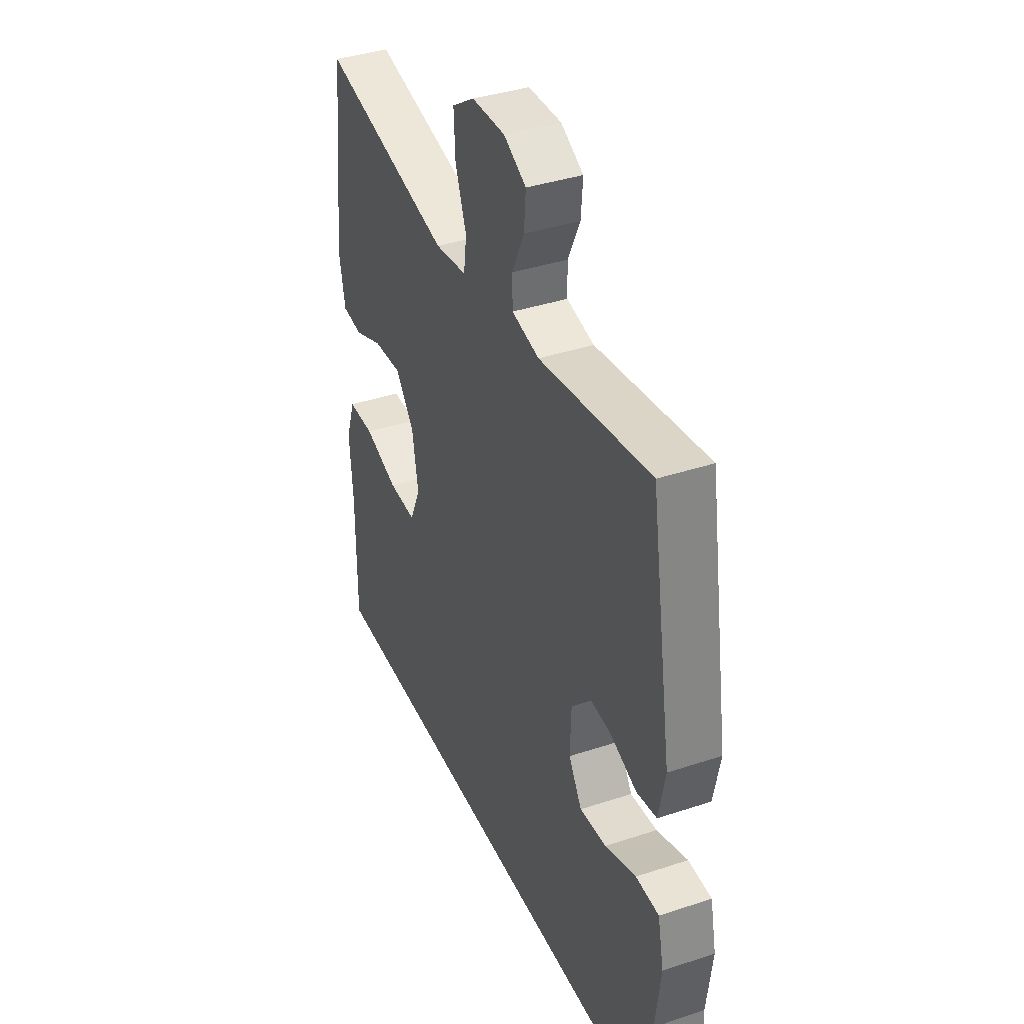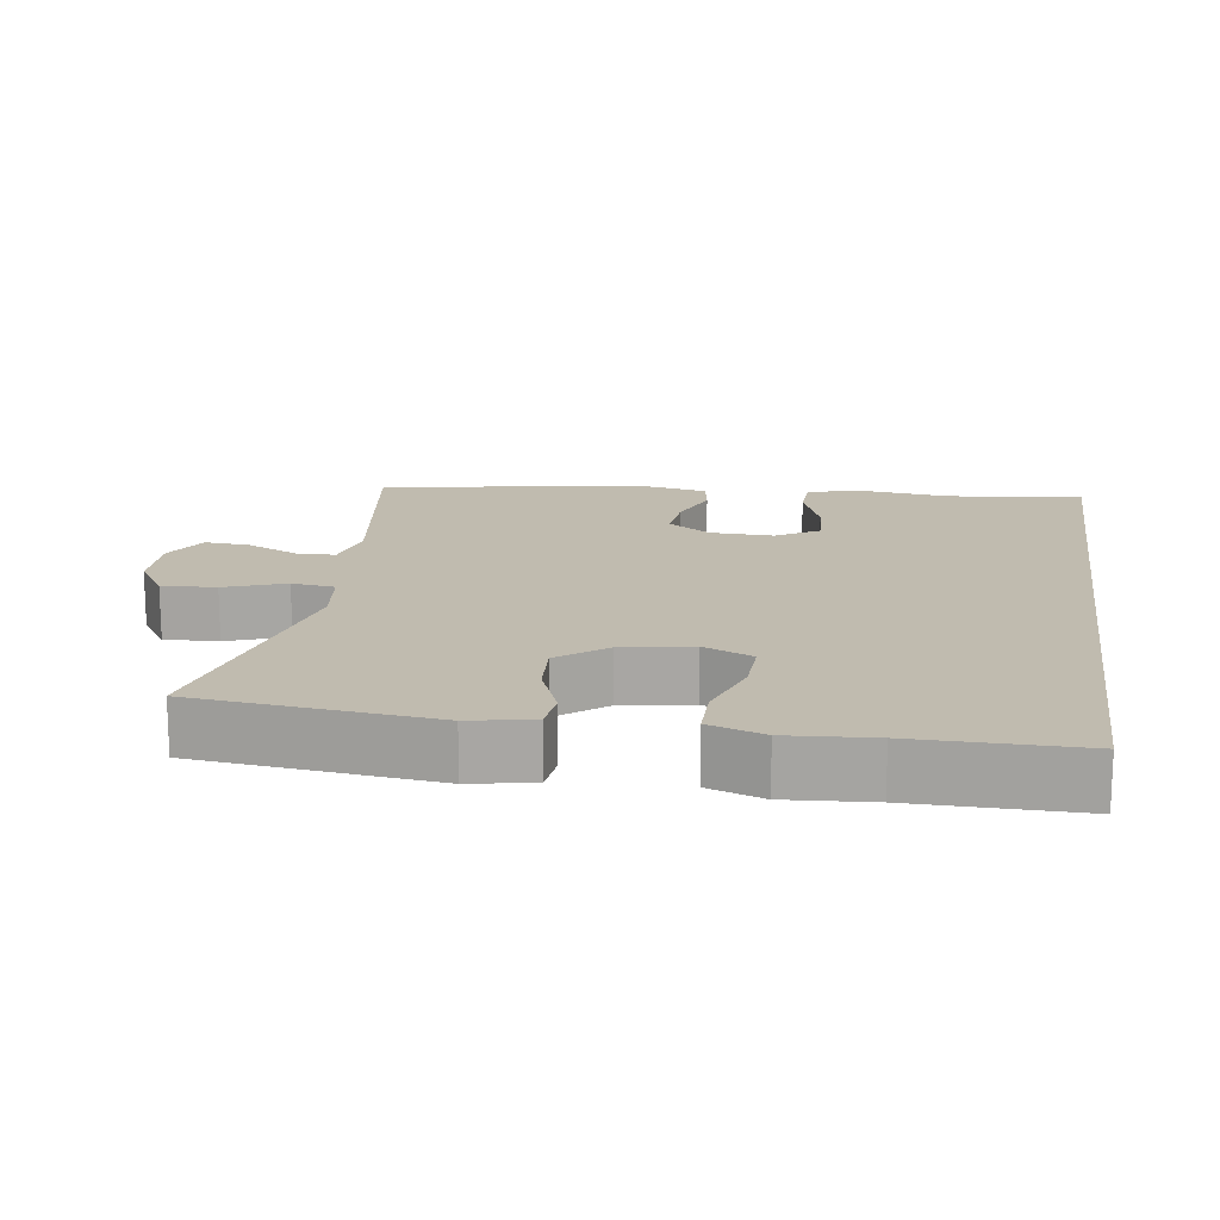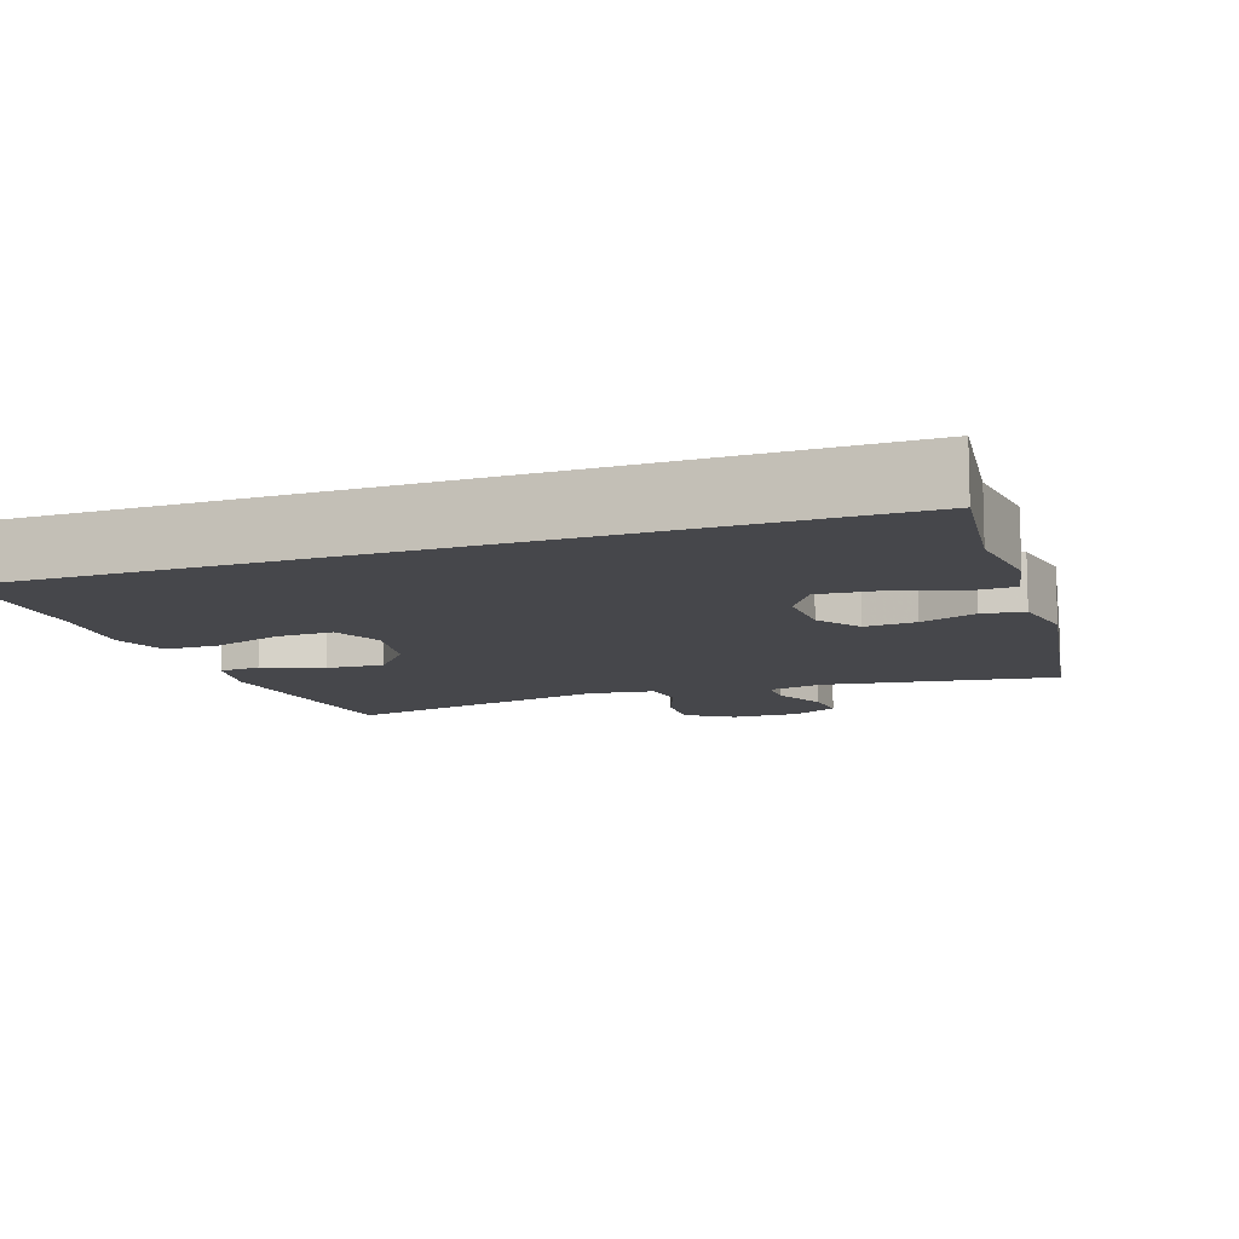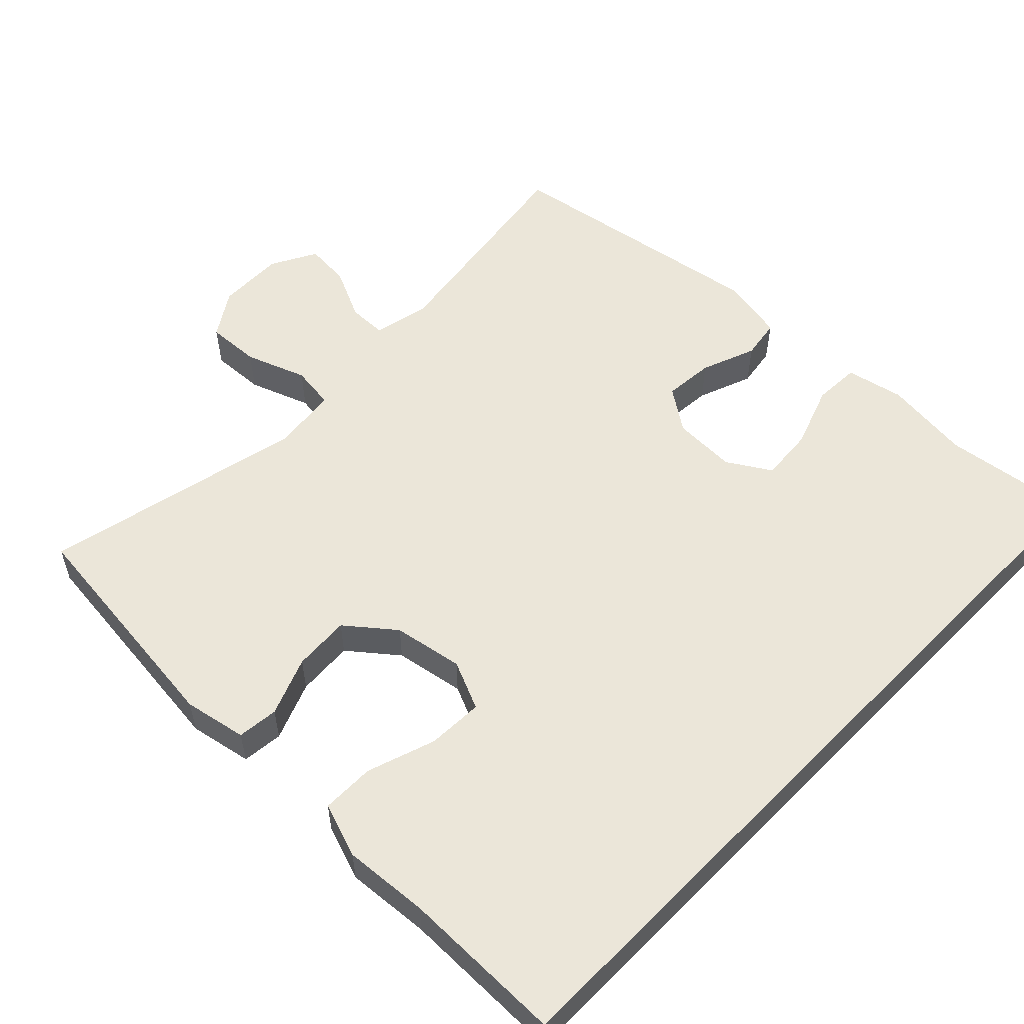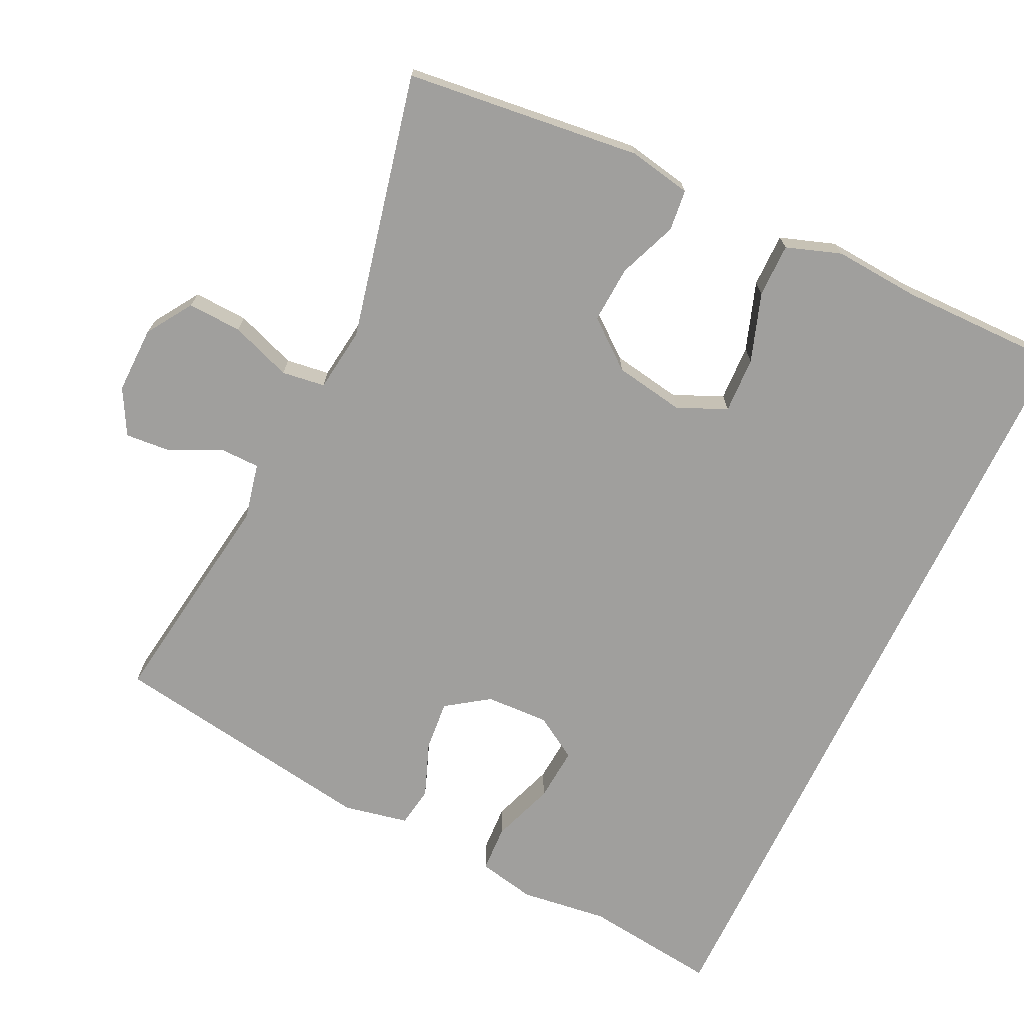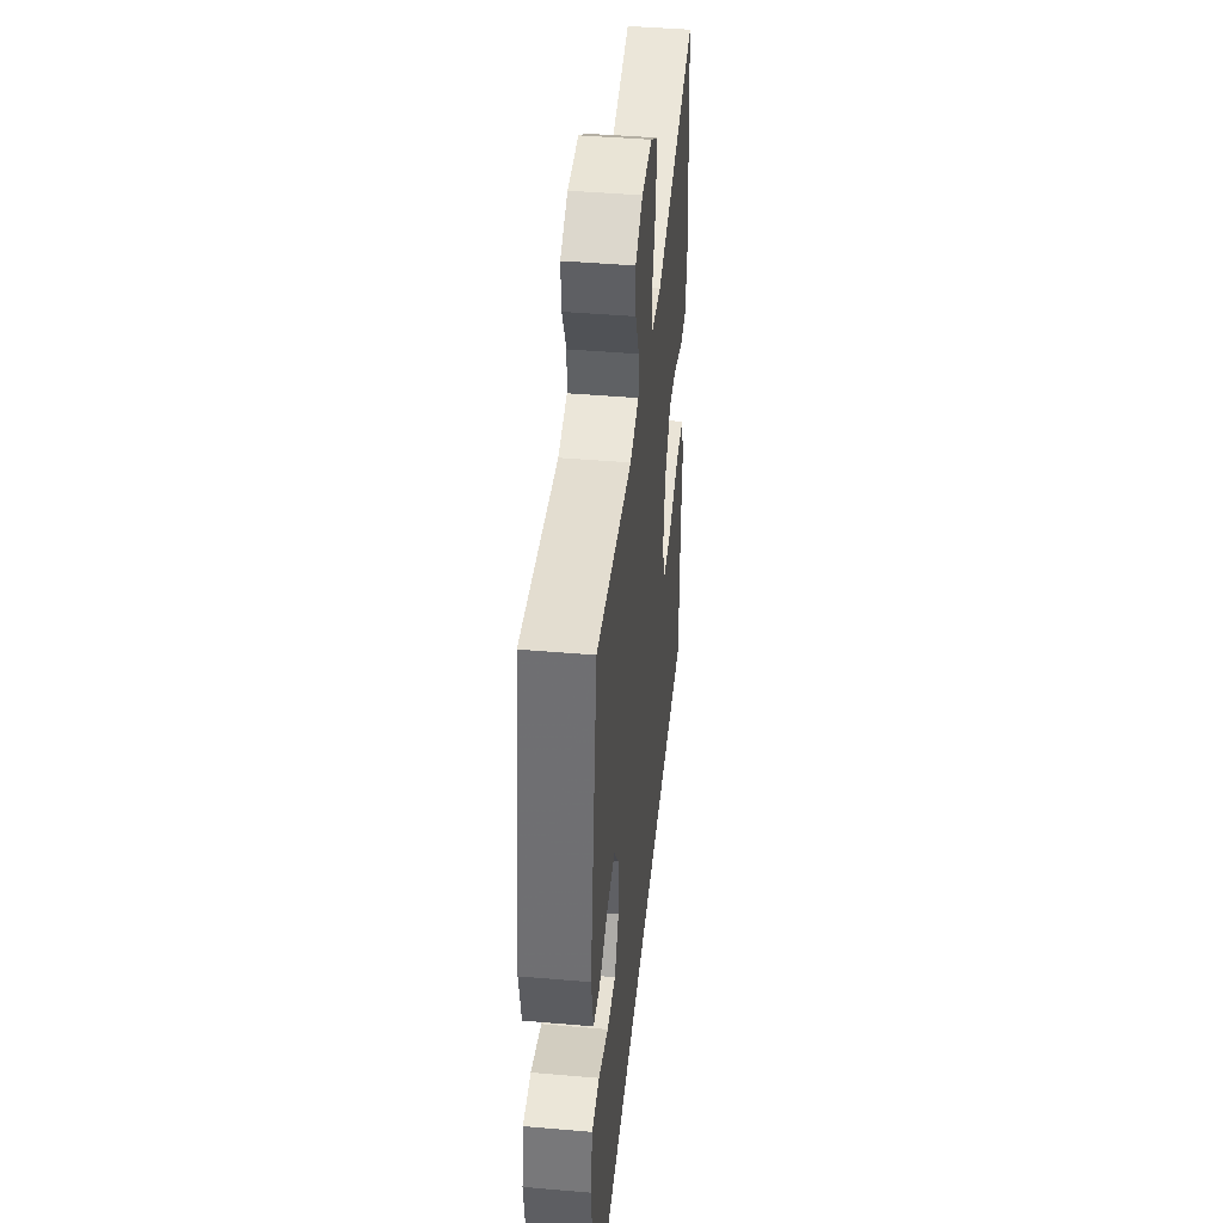
<metadata>
{"format":"obj","ext":"obj","renderer":"f3d","projection":"perspective","resolution":1024,"background":"white","views":[{"elev":38.5,"azim":-112.7,"up":"+Z"},{"elev":15.9,"azim":98.5,"up":"+Y"},{"elev":-10.8,"azim":-160.6,"up":"+Y"},{"elev":55.3,"azim":134.3,"up":"+Y"},{"elev":-71.4,"azim":64.6,"up":"+Y"},{"elev":43.8,"azim":-84.2,"up":"+Z"}]}
</metadata>
<code>
v -0.587 0.07 -0.5
v -0.563 0.07 -0.313
v -0.578 0.07 -0.192
v -0.561 0.07 -0.112
v -0.496 0.07 -0.109
v -0.409 0.07 -0.14
v -0.334 0.07 -0.146
v -0.297 0.07 -0.086
v -0.3 0.07 0.002
v -0.341 0.07 0.061
v -0.411 0.07 0.055
v -0.487 0.07 0.026
v -0.543 0.07 0.035
v -0.561 0.07 0.125
v -0.5 0.07 0.5
v -0.188 0.07 0.453
v -0.111 0.07 0.47
v -0.11 0.07 0.524
v -0.144 0.07 0.596
v -0.149 0.07 0.659
v -0.086 0.07 0.693
v 0.007 0.07 0.691
v 0.07 0.07 0.65
v 0.066 0.07 0.575
v 0.035 0.07 0.491
v 0.043 0.07 0.431
v 0.132 0.07 0.419
v 0.5 0.07 0.5
v 0.536 0.07 0.173
v 0.519 0.07 0.086
v 0.462 0.07 0.08
v 0.381 0.07 0.112
v 0.302 0.07 0.117
v 0.249 0.07 0.051
v 0.232 0.07 -0.046
v 0.262 0.07 -0.114
v 0.34 0.07 -0.111
v 0.435 0.07 -0.079
v 0.509 0.07 -0.079
v 0.535 0.07 -0.155
v 0.526 0.07 -0.273
v 0.527 0.07 -0.5
v -0.587 0 -0.5
v -0.563 0 -0.313
v -0.578 0 -0.192
v -0.561 0 -0.112
v -0.496 0 -0.109
v -0.409 0 -0.14
v -0.334 0 -0.146
v -0.297 0 -0.086
v -0.3 0 0.002
v -0.341 0 0.061
v -0.411 0 0.055
v -0.487 0 0.026
v -0.543 0 0.035
v -0.561 0 0.125
v -0.5 0 0.5
v -0.188 0 0.453
v -0.111 0 0.47
v -0.11 0 0.524
v -0.144 0 0.596
v -0.149 0 0.659
v -0.086 0 0.693
v 0.007 0 0.691
v 0.07 0 0.65
v 0.066 0 0.575
v 0.035 0 0.491
v 0.043 0 0.431
v 0.132 0 0.419
v 0.5 0 0.5
v 0.536 0 0.173
v 0.519 0 0.086
v 0.462 0 0.08
v 0.381 0 0.112
v 0.302 0 0.117
v 0.249 0 0.051
v 0.232 0 -0.046
v 0.262 0 -0.114
v 0.34 0 -0.111
v 0.435 0 -0.079
v 0.509 0 -0.079
v 0.535 0 -0.155
v 0.526 0 -0.273
v 0.527 0 -0.5
f 41 42 1 2
f 37 38 39 40
f 36 37 40 41
f 29 30 31 32
f 27 28 29 32
f 26 27 32 33
f 22 23 24 25
f 22 25 26
f 21 22 26
f 18 19 20 21
f 17 18 21 26
f 16 17 26 33
f 11 12 13 14
f 10 11 14 15
f 9 10 15 16
f 3 4 5 6
f 3 6 7
f 36 41 2 3
f 35 36 3 7
f 34 35 7 8
f 16 33 34
f 8 9 16 34
f 44 43 84 83
f 82 81 80 79
f 83 82 79 78
f 74 73 72 71
f 74 71 70 69
f 75 74 69 68
f 67 66 65 64
f 68 67 64
f 68 64 63
f 63 62 61 60
f 68 63 60 59
f 75 68 59 58
f 56 55 54 53
f 57 56 53 52
f 58 57 52 51
f 48 47 46 45
f 49 48 45
f 45 44 83 78
f 49 45 78 77
f 50 49 77 76
f 76 75 58
f 76 58 51 50
f 1 43 44 2
f 2 44 45 3
f 3 45 46 4
f 4 46 47 5
f 5 47 48 6
f 6 48 49 7
f 7 49 50 8
f 8 50 51 9
f 9 51 52 10
f 10 52 53 11
f 11 53 54 12
f 12 54 55 13
f 13 55 56 14
f 14 56 57 15
f 15 57 58 16
f 16 58 59 17
f 17 59 60 18
f 18 60 61 19
f 19 61 62 20
f 20 62 63 21
f 21 63 64 22
f 22 64 65 23
f 23 65 66 24
f 24 66 67 25
f 25 67 68 26
f 26 68 69 27
f 27 69 70 28
f 28 70 71 29
f 29 71 72 30
f 30 72 73 31
f 31 73 74 32
f 32 74 75 33
f 33 75 76 34
f 34 76 77 35
f 35 77 78 36
f 36 78 79 37
f 37 79 80 38
f 38 80 81 39
f 39 81 82 40
f 40 82 83 41
f 41 83 84 42
f 42 84 43 1

</code>
